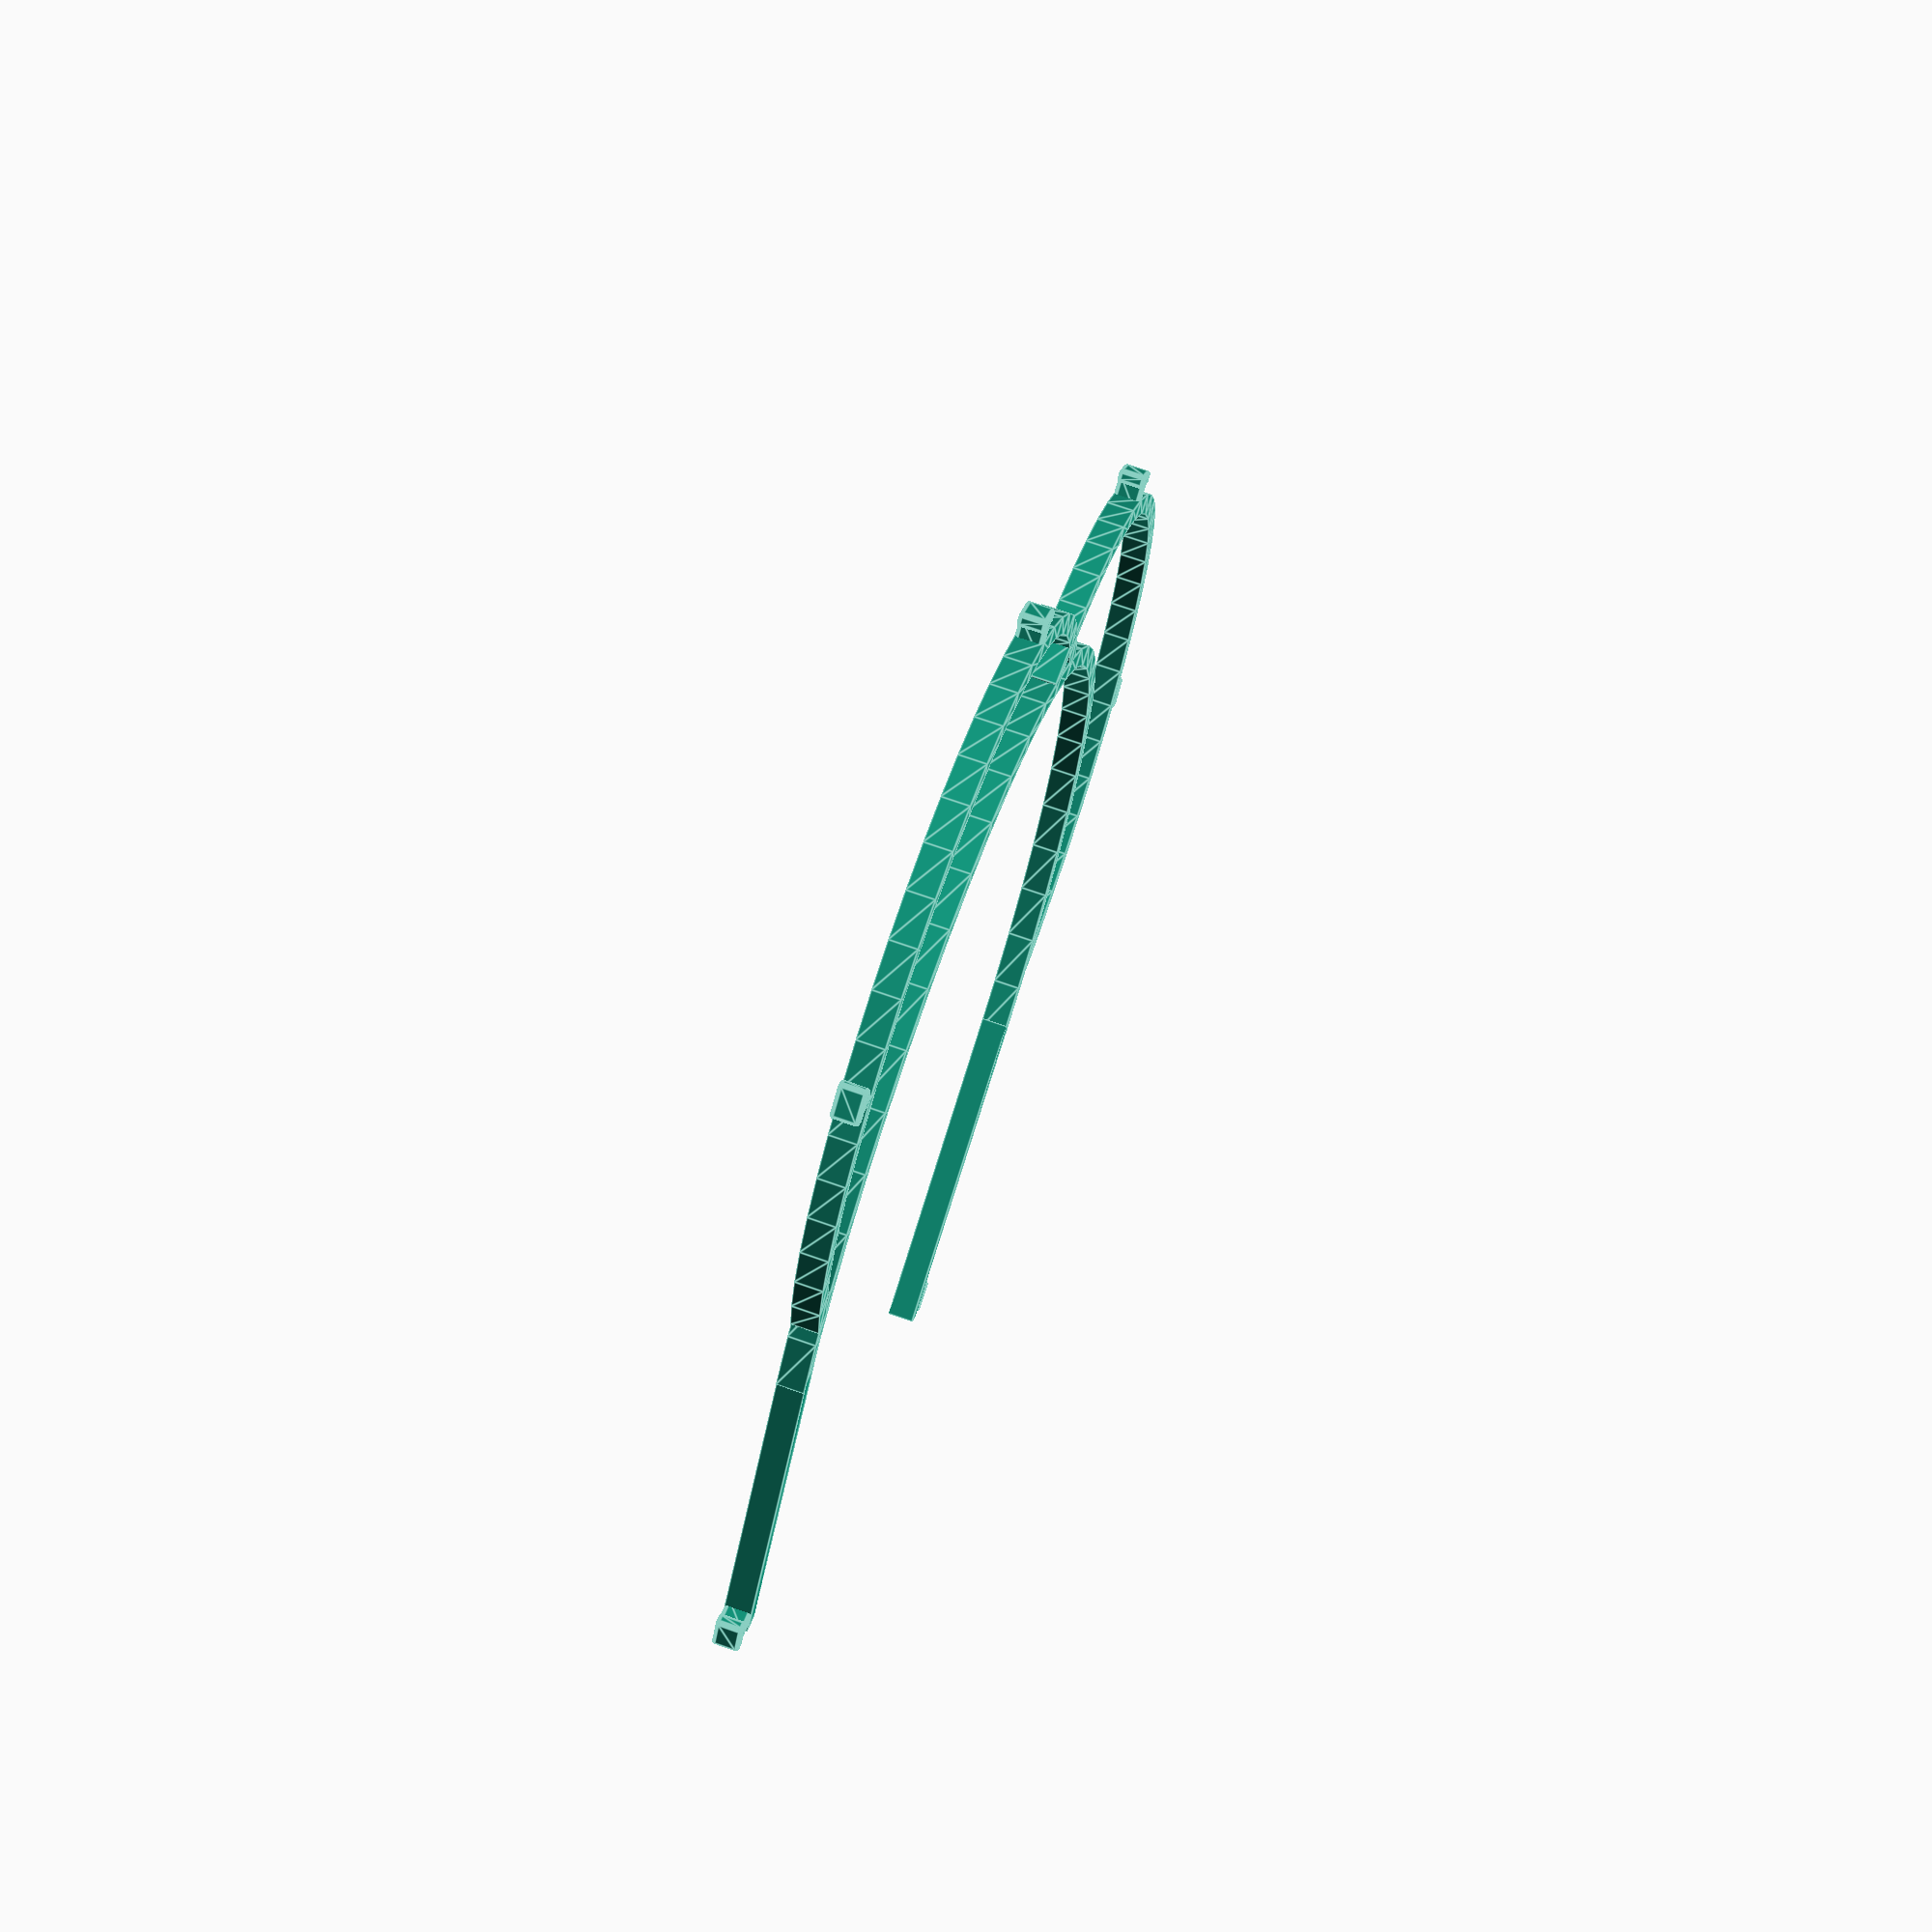
<openscad>
$fn=50;

high=4;

module clipX(sizeX, cornerD) {
    hull() {
         translate([-(sizeX-cornerD)/2,0,0]) sphere(d=cornerD);
         translate([(sizeX-cornerD)/2,0,0]) sphere(d=cornerD);
    }
}

module clipFace(sizeX, sizeY, cornerD) {
    hull() {
         translate([0,-(sizeY-cornerD)/2,0]) clipX(sizeX,cornerD);
         translate([0,(sizeY-cornerD)/2,0]) clipX(sizeX,cornerD);
    }
}

module clipCube(sizeX,sizeY,sizeZ,cornerD) {
    hull() {
         translate([0,0,-(sizeZ-cornerD)/2]) clipFace(sizeX,sizeY,cornerD);
         translate([0,0,(sizeZ-cornerD)/2]) clipFace(sizeX,sizeY,cornerD);
    }
}

module clip() {
    clipCube(5,2,high,1);
    translate([0,2.5,0]) clipCube(2,5,high,1);
}

module arc() {
    translate([0,-43,0])
        rotate([0,0,180]) {
            rotate_extrude(angle=180, convexity=10) translate([50, 0]) square([3,high]);
            rotate([0,0,180+40]) translate([0,-56,high/2]) clip();
            rotate([0,0,180-40]) translate([0,-56,high/2]) clip(); 
        }
}

union() {
    // int
    translate([0,10,0]) {
        rotate([0,0,210+45-90]) 
            rotate_extrude(angle=210, convexity=10) translate([65, 0]) square([3,high]);
        
        rotate([0,0,-45]) arc();
        rotate([0,0,45])  arc();
    }

    // right
    translate([63,25,0])
        rotate([0,0,15]) {
            cube([3,50,high]);
            //translate([2,-4,0]) rotate([0,0,3]) cube([3,40,high]);
        }
    translate([57,72,high/2]) rotate([0,0,20+90]) clip();
        
    // left
    translate([-63-3,25,0])
        rotate([0,0,-15]) {
            cube([3,50,high]);
            //translate([2-4,-4,0]) rotate([0,0,-3]) cube([3,40,high]);
        }
    translate([-57,72,high/2]) rotate([0,0,-20-90]) clip();
}

</openscad>
<views>
elev=287.3 azim=130.1 roll=109.3 proj=p view=edges
</views>
